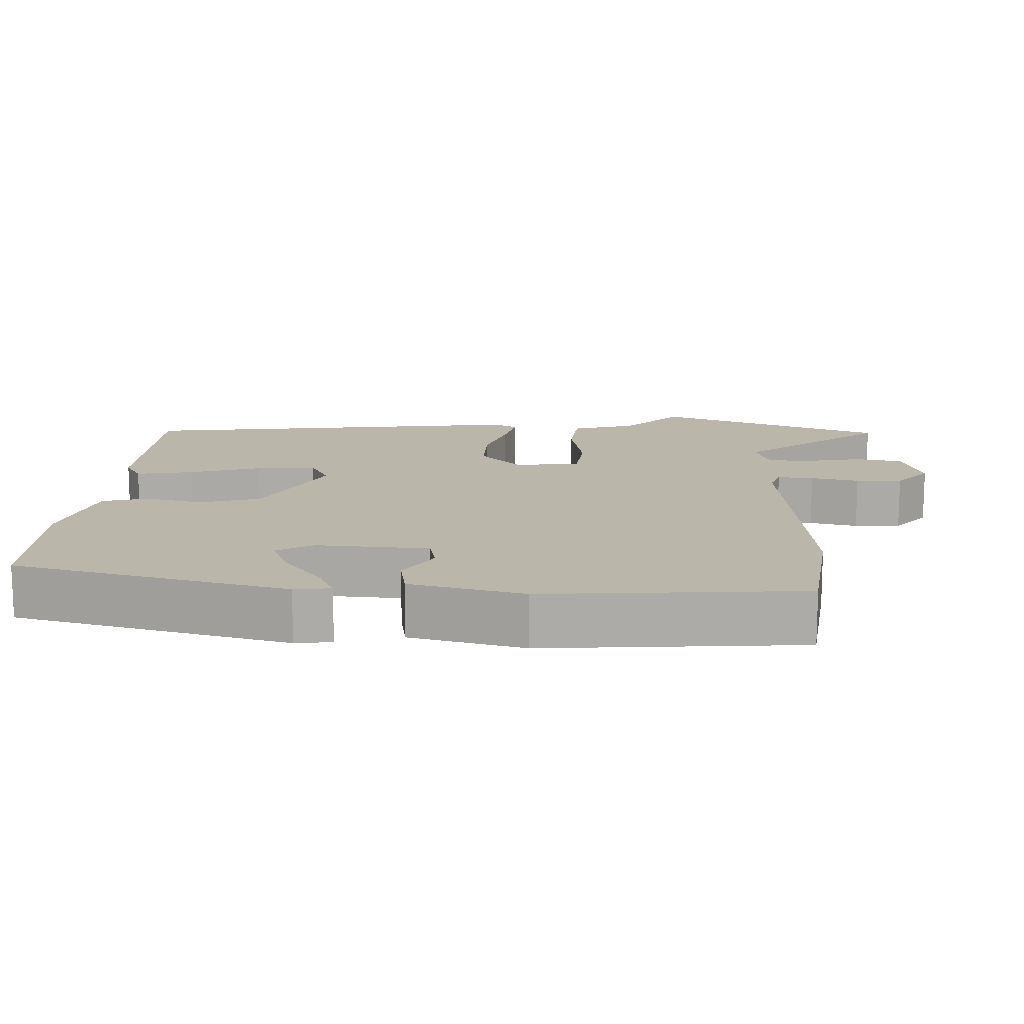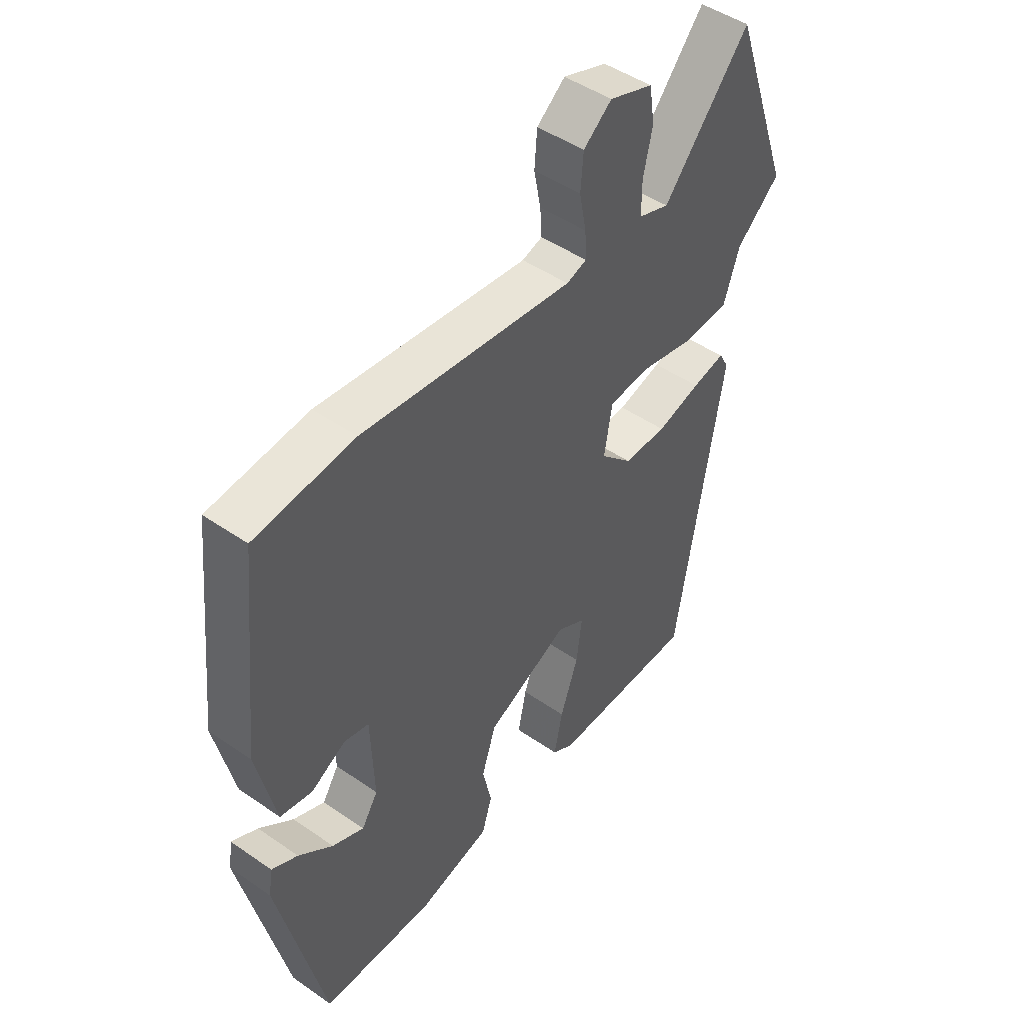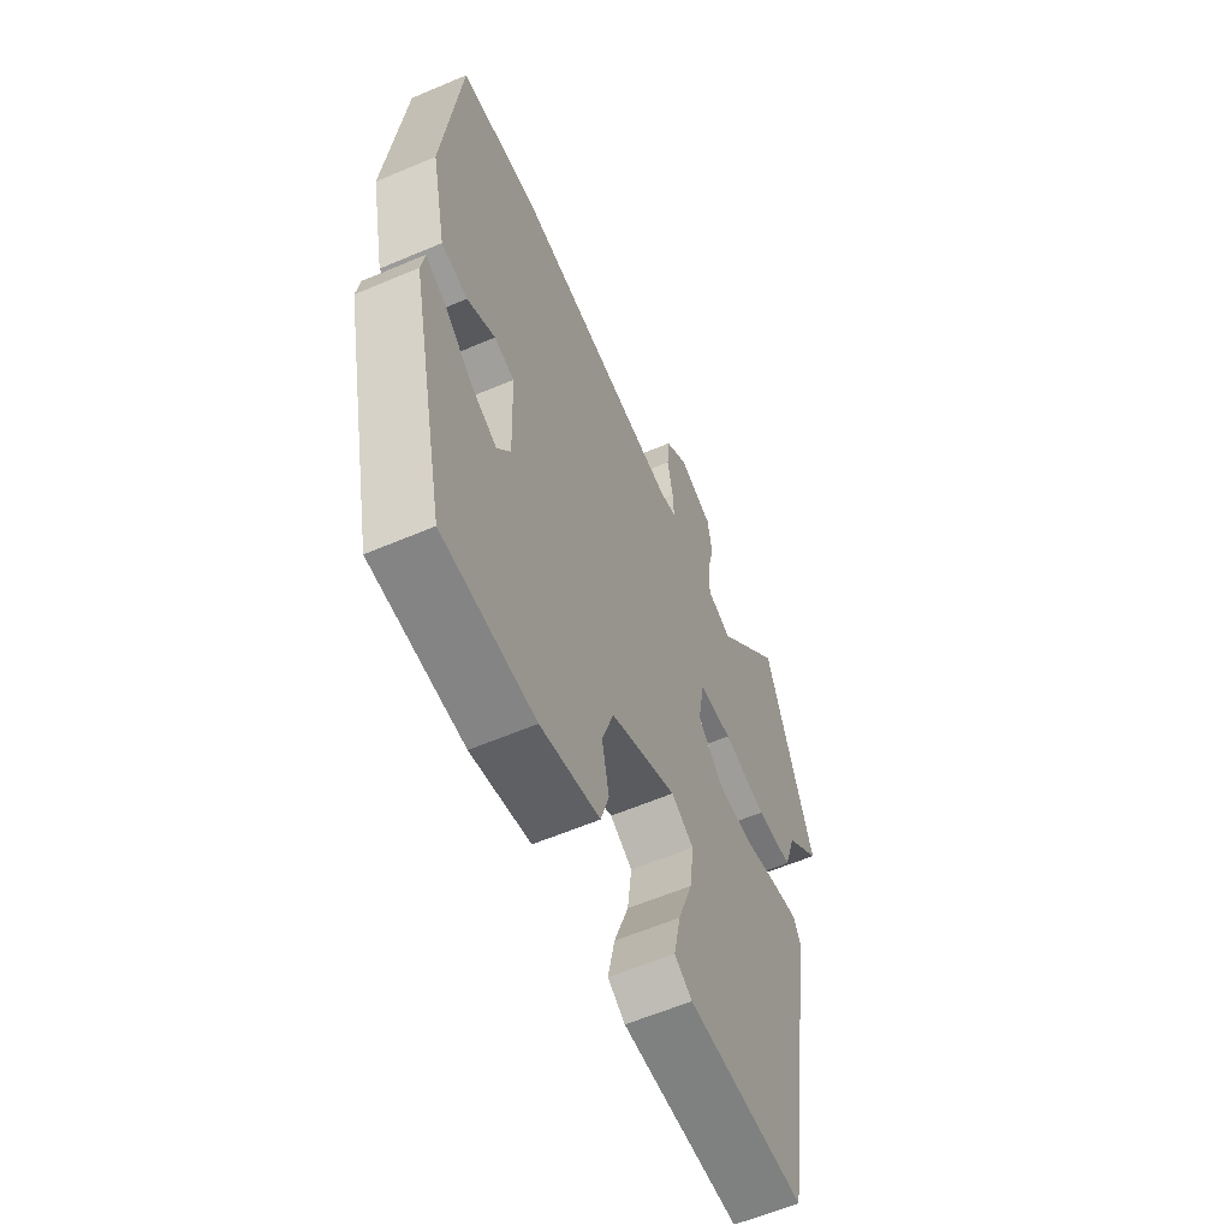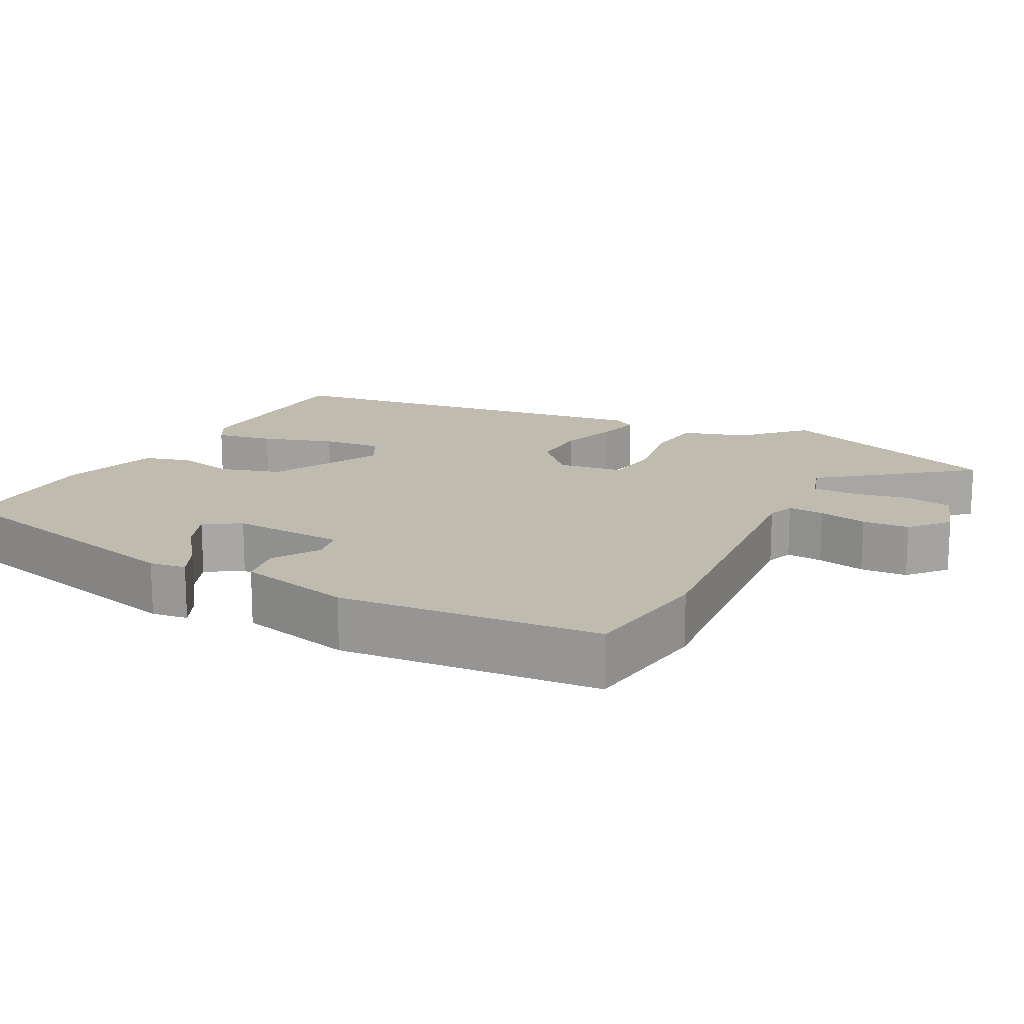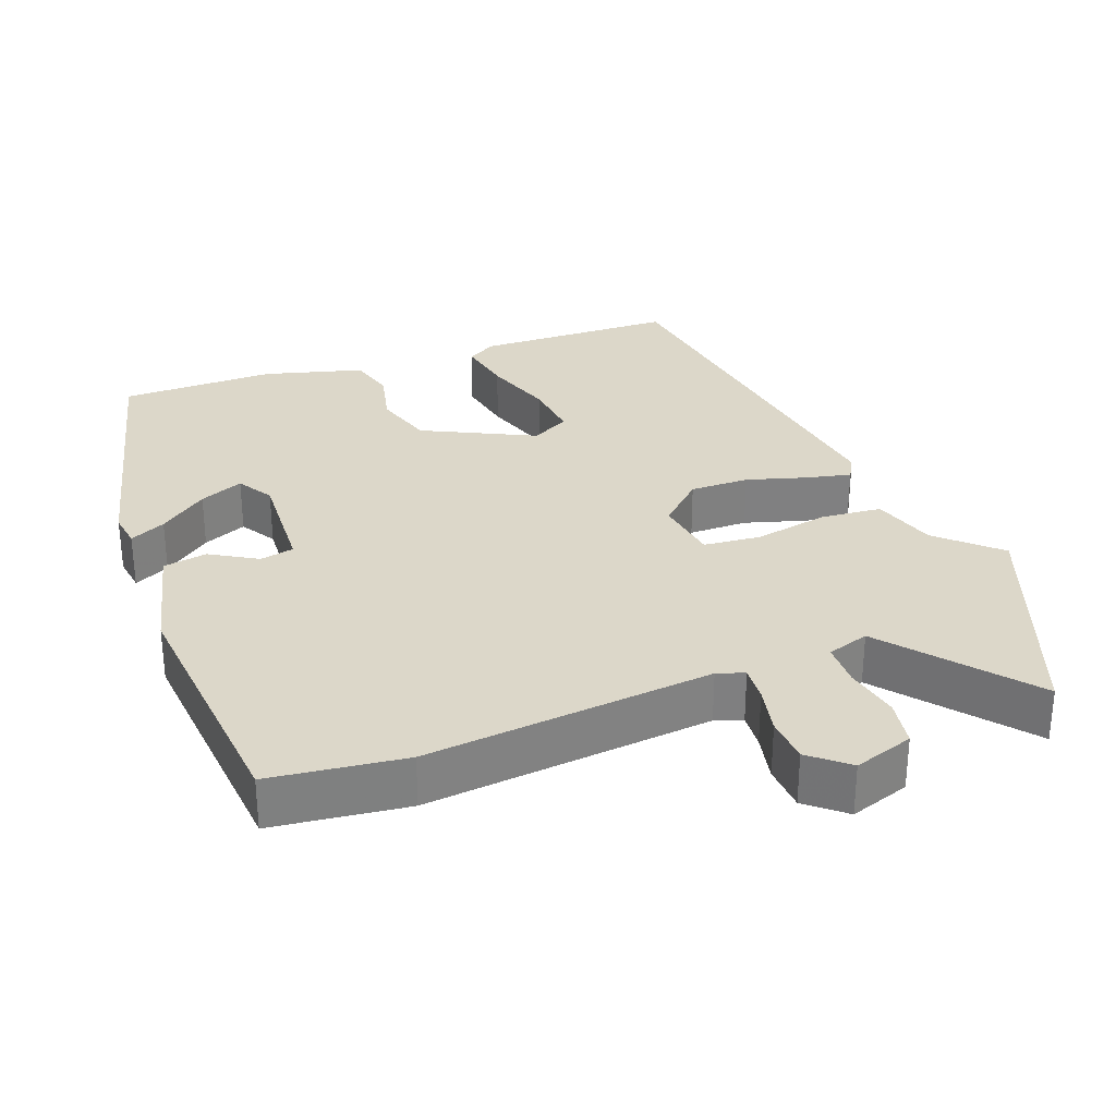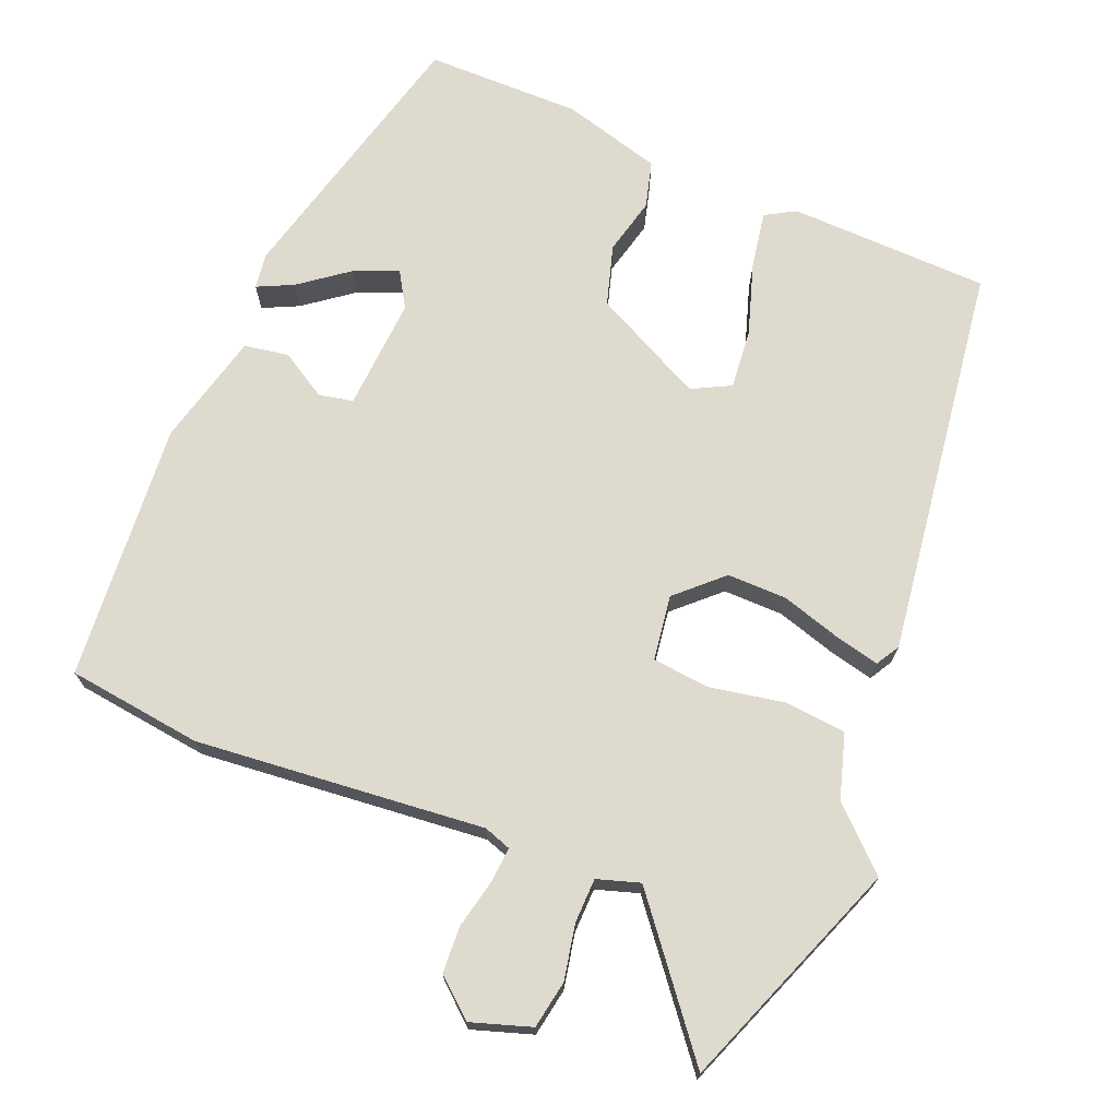
<metadata>
{"format":"obj","ext":"obj","renderer":"f3d","projection":"perspective","resolution":1024,"background":"white","views":[{"elev":14.0,"azim":-86.1,"up":"+Y"},{"elev":47.4,"azim":-52.0,"up":"+Z"},{"elev":-60.1,"azim":-66.5,"up":"+Z"},{"elev":15.9,"azim":-60.9,"up":"+Y"},{"elev":30.3,"azim":-19.6,"up":"+Y"},{"elev":71.1,"azim":23.8,"up":"+Y"}]}
</metadata>
<code>
v 0.448 0.07 0.646
v 0.562 0.07 0.325
v 0.48 0.07 0.251
v 0.451 0.07 0.163
v 0.366 0.07 0.157
v 0.263 0.07 0.179
v 0.184 0.07 0.173
v 0.169 0.07 0.083
v 0.229 0.07 0.024
v 0.311 0.07 0.023
v 0.394 0.07 0.046
v 0.456 0.07 0.059
v 0.474 0.07 0.026
v 0.387 0.07 -0.516
v 0.11 0.07 -0.517
v 0.069 0.07 -0.492
v 0.085 0.07 -0.413
v 0.119 0.07 -0.315
v 0.129 0.07 -0.233
v 0.076 0.07 -0.204
v -0.079 0.07 -0.277
v -0.106 0.07 -0.36
v -0.089 0.07 -0.439
v -0.108 0.07 -0.503
v -0.246 0.07 -0.538
v -0.461 0.07 -0.532
v -0.547 0.07 -0.152
v -0.539 0.07 -0.102
v -0.49 0.07 -0.127
v -0.425 0.07 -0.179
v -0.365 0.07 -0.206
v -0.334 0.07 -0.157
v -0.34 0.07 -0.001
v -0.387 0.07 0.01
v -0.452 0.07 -0.027
v -0.513 0.07 -0.015
v -0.548 0.07 0.143
v -0.51 0.07 0.499
v -0.323 0.07 0.518
v 0.074 0.07 0.47
v 0.112 0.07 0.482
v 0.109 0.07 0.532
v 0.096 0.07 0.599
v 0.101 0.07 0.663
v 0.154 0.07 0.706
v 0.236 0.07 0.677
v 0.246 0.07 0.611
v 0.229 0.07 0.535
v 0.229 0.07 0.474
v 0.287 0.07 0.454
v 0.448 0 0.646
v 0.562 0 0.325
v 0.48 0 0.251
v 0.451 0 0.163
v 0.366 0 0.157
v 0.263 0 0.179
v 0.184 0 0.173
v 0.169 0 0.083
v 0.229 0 0.024
v 0.311 0 0.023
v 0.394 0 0.046
v 0.456 0 0.059
v 0.474 0 0.026
v 0.387 0 -0.516
v 0.11 0 -0.517
v 0.069 0 -0.492
v 0.085 0 -0.413
v 0.119 0 -0.315
v 0.129 0 -0.233
v 0.076 0 -0.204
v -0.079 0 -0.277
v -0.106 0 -0.36
v -0.089 0 -0.439
v -0.108 0 -0.503
v -0.246 0 -0.538
v -0.461 0 -0.532
v -0.547 0 -0.152
v -0.539 0 -0.102
v -0.49 0 -0.127
v -0.425 0 -0.179
v -0.365 0 -0.206
v -0.334 0 -0.157
v -0.34 0 -0.001
v -0.387 0 0.01
v -0.452 0 -0.027
v -0.513 0 -0.015
v -0.548 0 0.143
v -0.51 0 0.499
v -0.323 0 0.518
v 0.074 0 0.47
v 0.112 0 0.482
v 0.109 0 0.532
v 0.096 0 0.599
v 0.101 0 0.663
v 0.154 0 0.706
v 0.236 0 0.677
v 0.246 0 0.611
v 0.229 0 0.535
v 0.229 0 0.474
v 0.287 0 0.454
f 45 46 47 48
f 45 48 49
f 42 43 44 45
f 41 42 45 49
f 40 41 49 50
f 38 39 40
f 37 38 40 50
f 34 35 36 37
f 33 34 37 50
f 27 28 29 30
f 27 30 31
f 26 27 31
f 25 26 31 32
f 22 23 24 25
f 21 22 25 32
f 15 16 17 18
f 15 18 19
f 14 15 19
f 13 14 19
f 10 11 12 13
f 10 13 19 20
f 3 4 5 6
f 3 6 7
f 50 1 2 3
f 50 3 7
f 33 50 7
f 32 33 7 8
f 21 32 8 9
f 9 10 20 21
f 98 97 96 95
f 99 98 95
f 95 94 93 92
f 99 95 92 91
f 100 99 91 90
f 90 89 88
f 100 90 88 87
f 87 86 85 84
f 100 87 84 83
f 80 79 78 77
f 81 80 77
f 81 77 76
f 82 81 76 75
f 75 74 73 72
f 82 75 72 71
f 68 67 66 65
f 69 68 65
f 69 65 64
f 69 64 63
f 63 62 61 60
f 70 69 63 60
f 56 55 54 53
f 57 56 53
f 53 52 51 100
f 57 53 100
f 57 100 83
f 58 57 83 82
f 59 58 82 71
f 71 70 60 59
f 1 51 52 2
f 2 52 53 3
f 3 53 54 4
f 4 54 55 5
f 5 55 56 6
f 6 56 57 7
f 7 57 58 8
f 8 58 59 9
f 9 59 60 10
f 10 60 61 11
f 11 61 62 12
f 12 62 63 13
f 13 63 64 14
f 14 64 65 15
f 15 65 66 16
f 16 66 67 17
f 17 67 68 18
f 18 68 69 19
f 19 69 70 20
f 20 70 71 21
f 21 71 72 22
f 22 72 73 23
f 23 73 74 24
f 24 74 75 25
f 25 75 76 26
f 26 76 77 27
f 27 77 78 28
f 28 78 79 29
f 29 79 80 30
f 30 80 81 31
f 31 81 82 32
f 32 82 83 33
f 33 83 84 34
f 34 84 85 35
f 35 85 86 36
f 36 86 87 37
f 37 87 88 38
f 38 88 89 39
f 39 89 90 40
f 40 90 91 41
f 41 91 92 42
f 42 92 93 43
f 43 93 94 44
f 44 94 95 45
f 45 95 96 46
f 46 96 97 47
f 47 97 98 48
f 48 98 99 49
f 49 99 100 50
f 50 100 51 1

</code>
